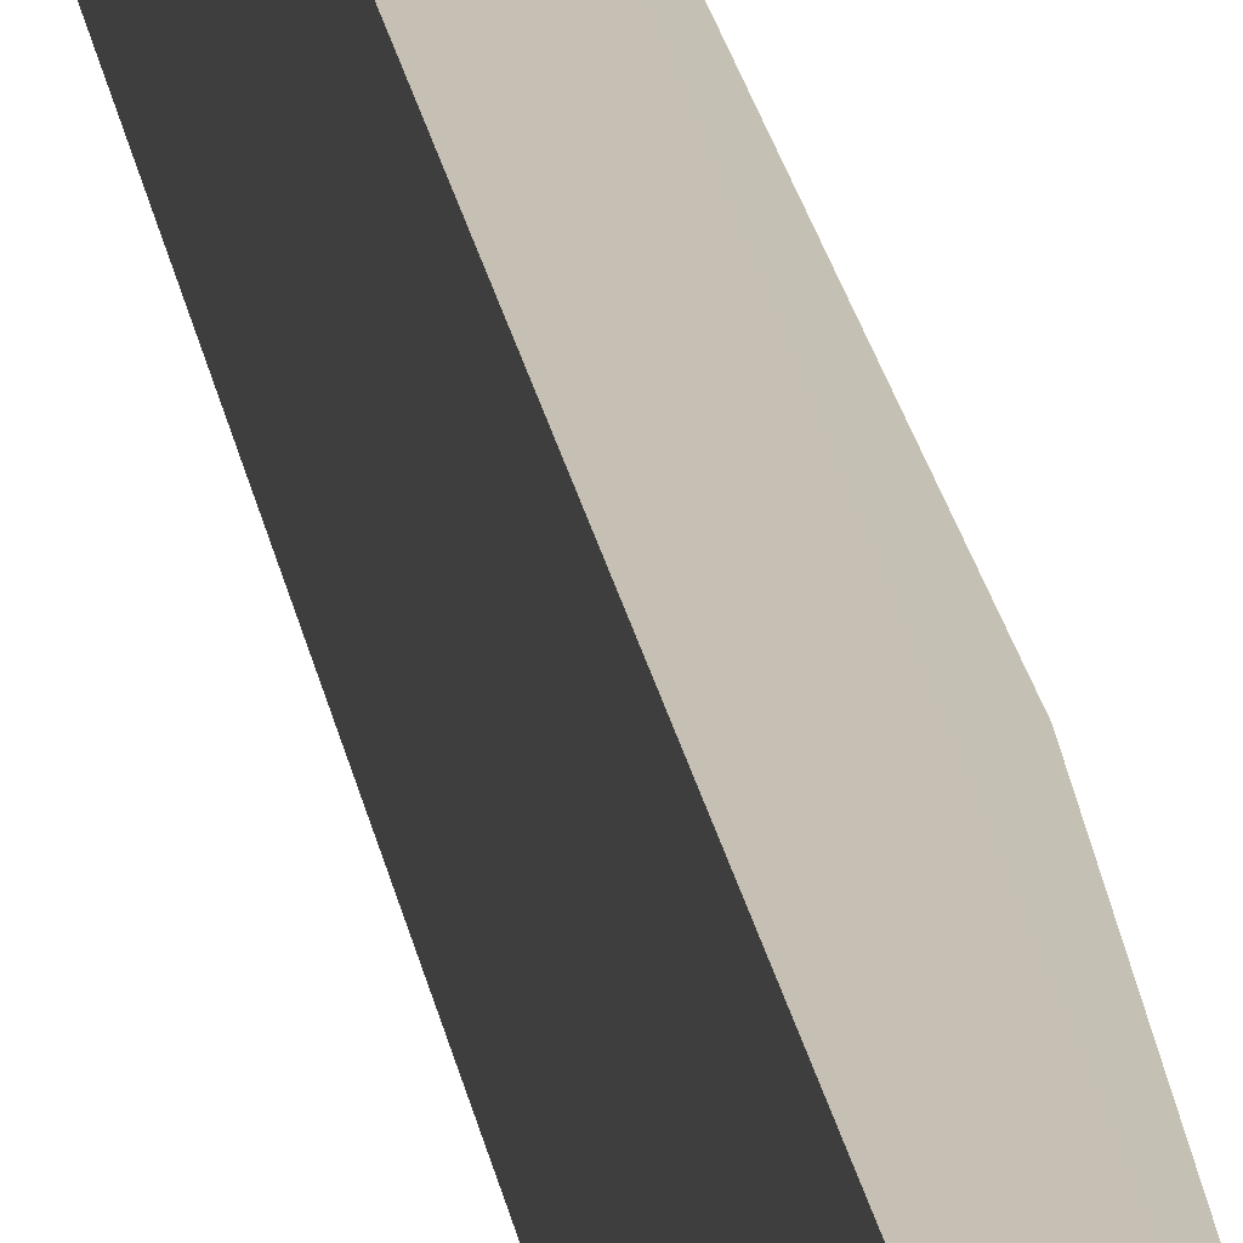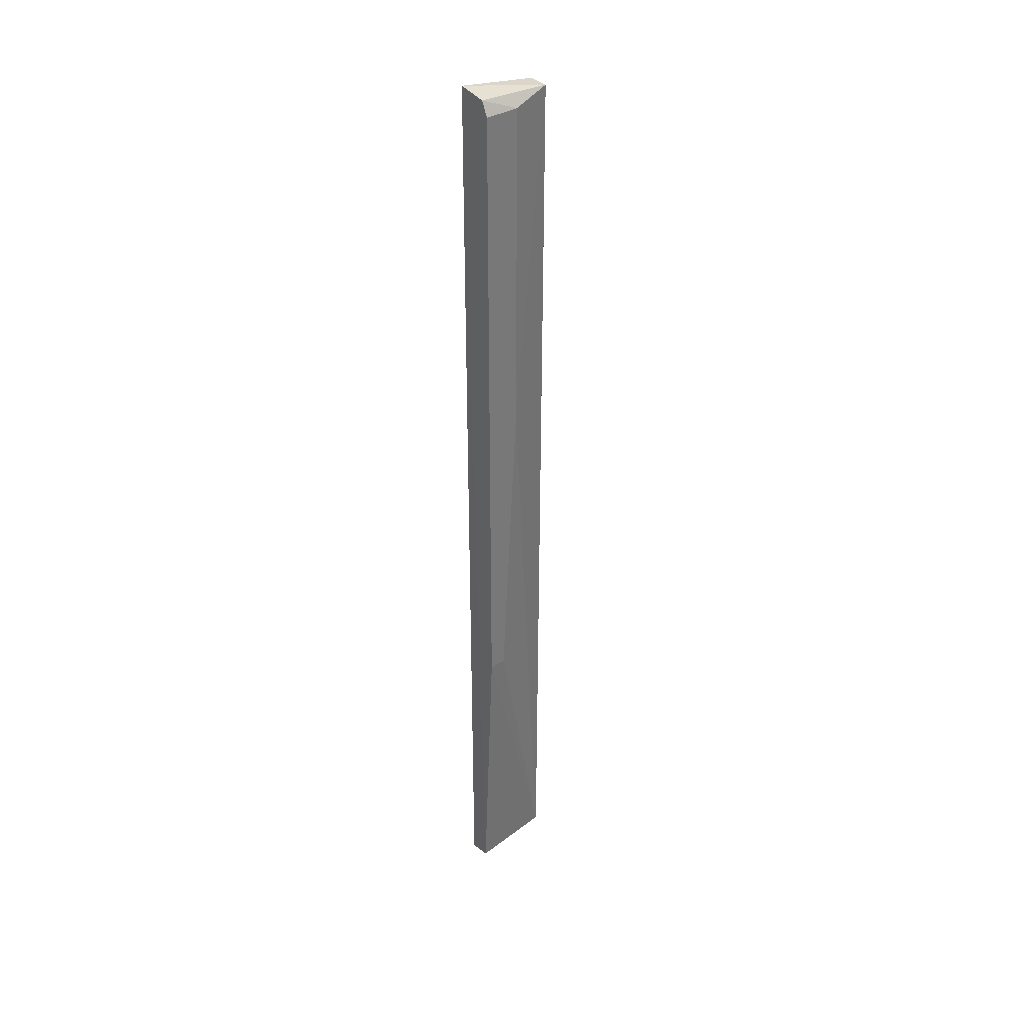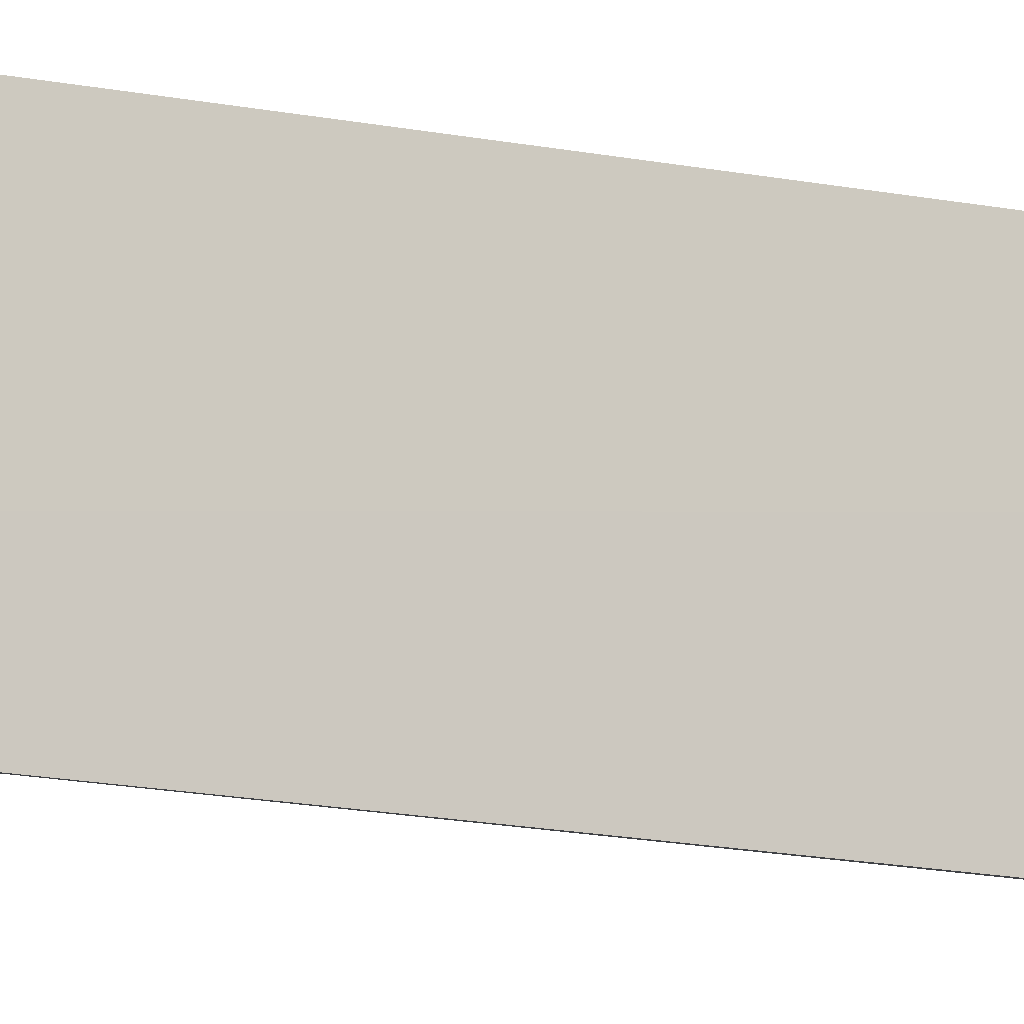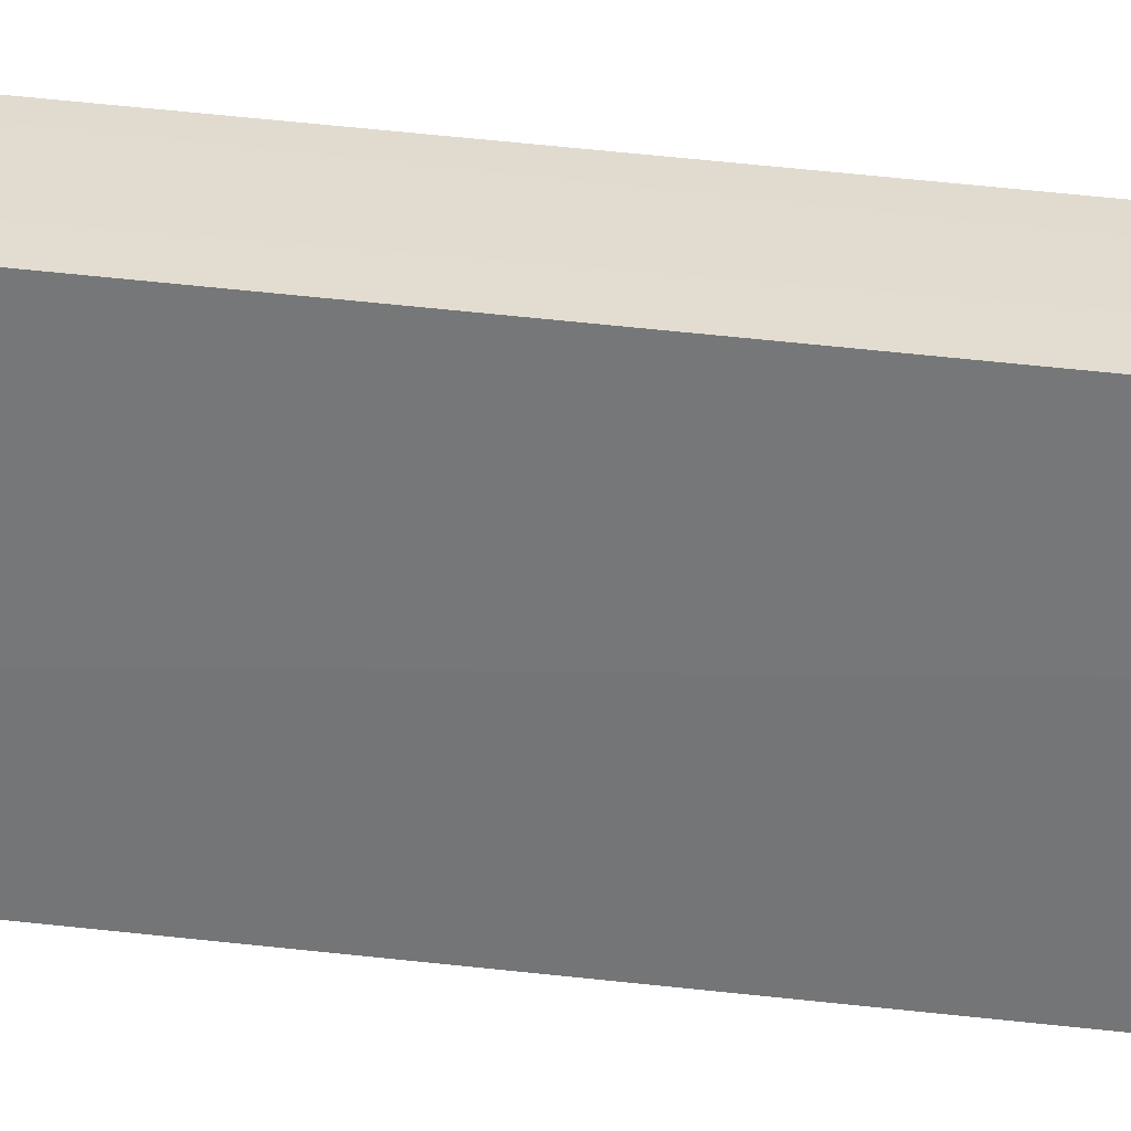
<metadata>
{"format":"obj","ext":"obj","renderer":"f3d","projection":"perspective","resolution":1024,"background":"white","views":[{"elev":18.2,"azim":-7.3,"up":"+Z"},{"elev":34.2,"azim":49.7,"up":"+Y"},{"elev":-11.1,"azim":-121.4,"up":"+Z"},{"elev":33.5,"azim":-80.0,"up":"+Z"}]}
</metadata>
<code>
v 0.01041 0.04573 0.009569
v 0.009741 -0.04423 0.009613
v 0.009624 -0.04342 0.001923
v 0.007304 0.04126 0.0008103
v 0.007627 0.04622 0.009534
v 0.007366 -0.04341 0.0008943
v 0.009867 0.04512 0.001894
v 0.0111 -0.01597 0.009611
v 0.01107 0.04438 0.009604
v 0.007599 -0.0446 0.009543
v 0.007758 0.04511 0.001712
v 0.008915 0.04126 0.001164
v 0.01095 0.01353 0.006191
v 0.01095 0.04435 0.00613
v 0.007666 -0.04362 0.001213
v 0.008568 -0.0434 0.0011
v 0.01102 -0.01599 0.007916
f 7 5 1
f 8 2 3
f 9 5 2
f 9 1 5
f 9 2 8
f 10 3 2
f 10 2 5
f 10 5 4
f 10 4 6
f 11 7 4
f 11 4 5
f 11 5 7
f 12 4 7
f 13 3 7
f 14 7 1
f 14 1 9
f 14 13 7
f 14 9 8
f 14 8 13
f 15 10 6
f 15 3 10
f 16 6 4
f 16 4 12
f 16 15 6
f 16 3 15
f 16 12 7
f 16 7 3
f 17 13 8
f 17 8 3
f 17 3 13

</code>
